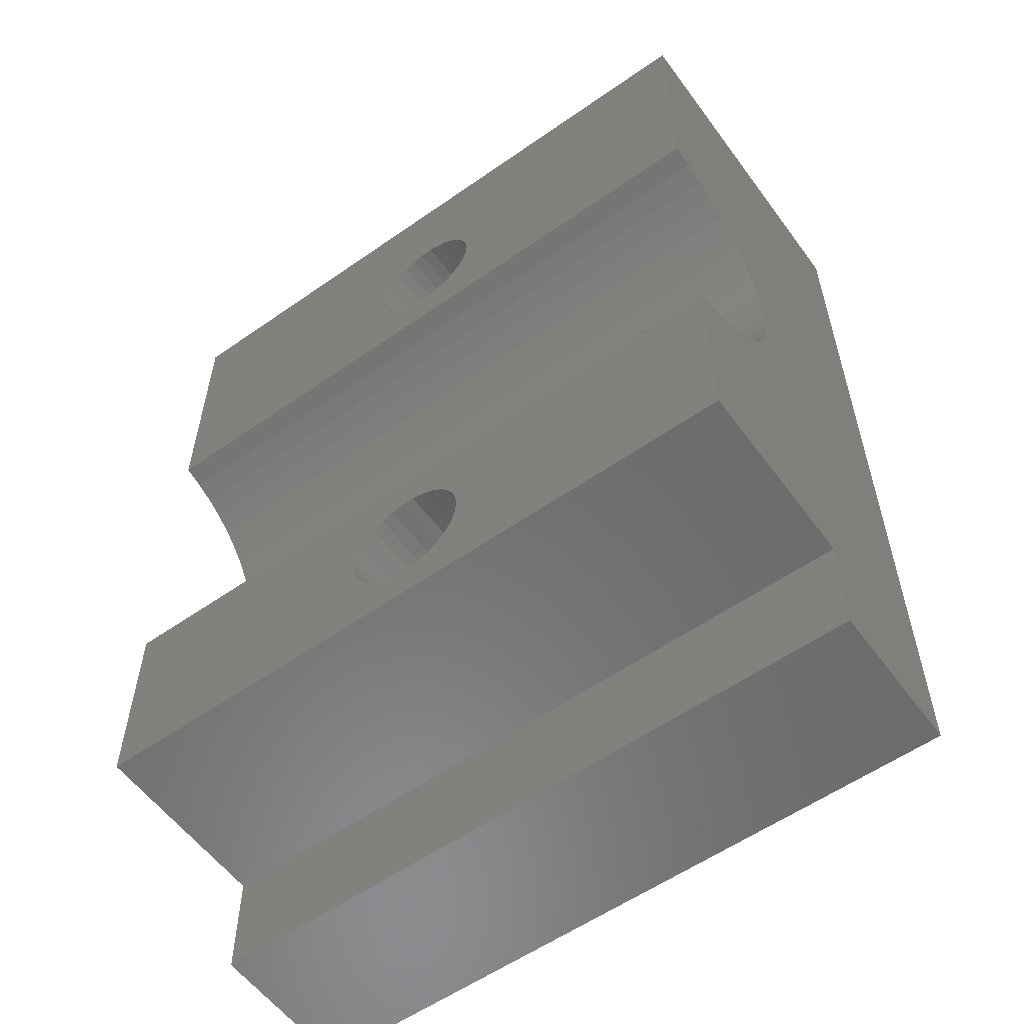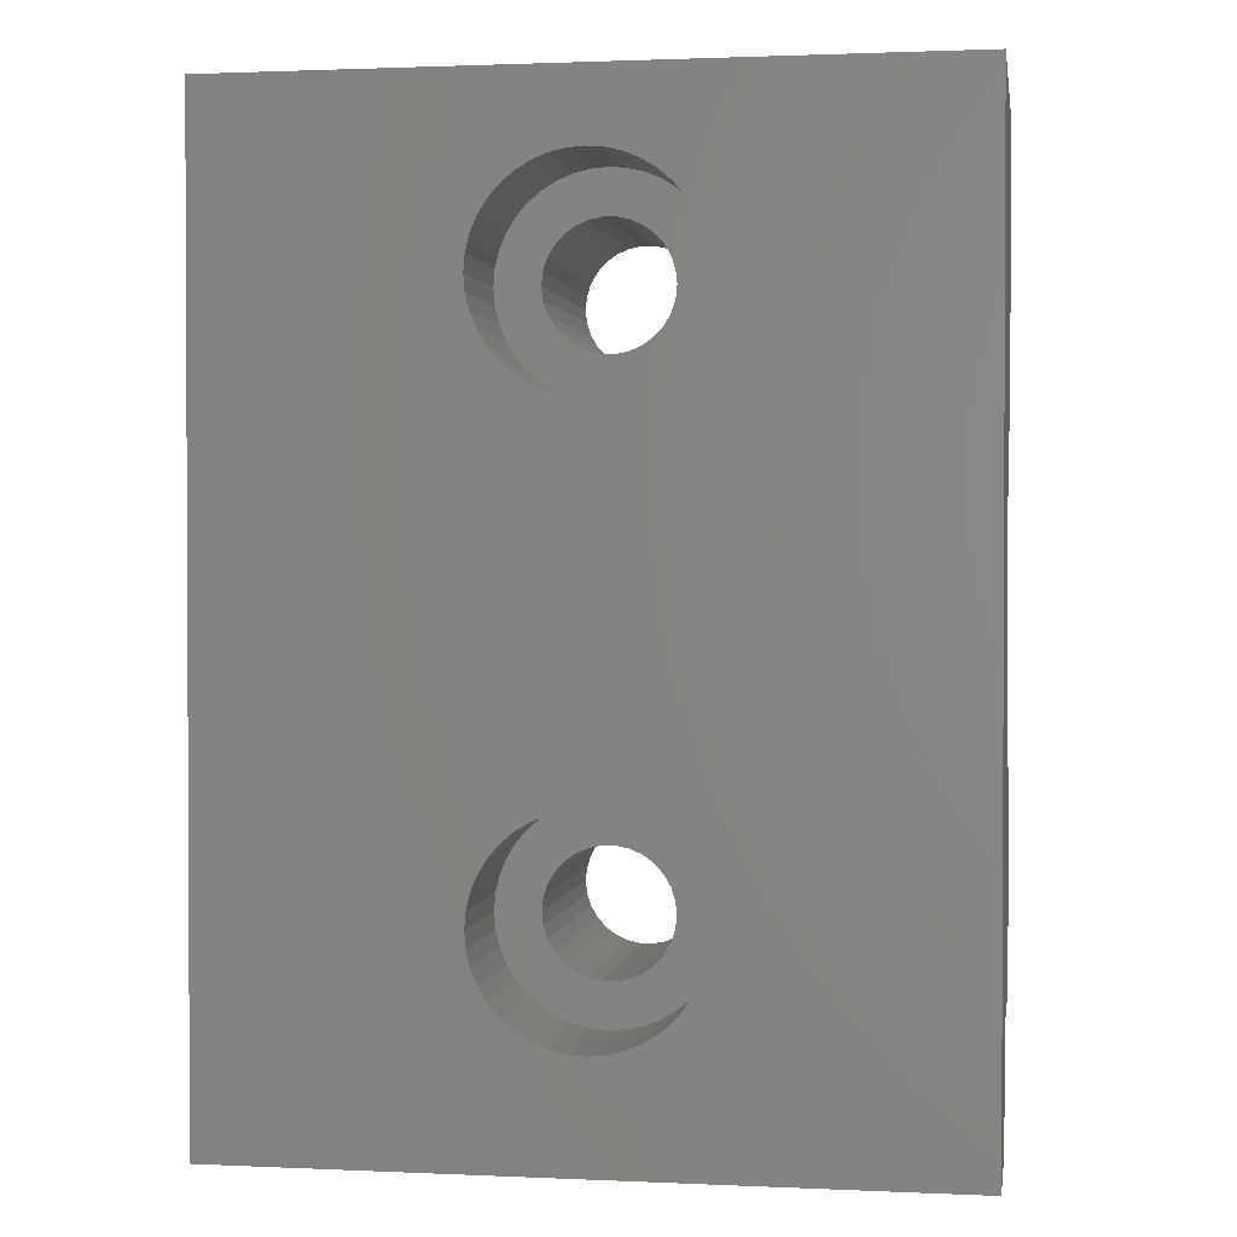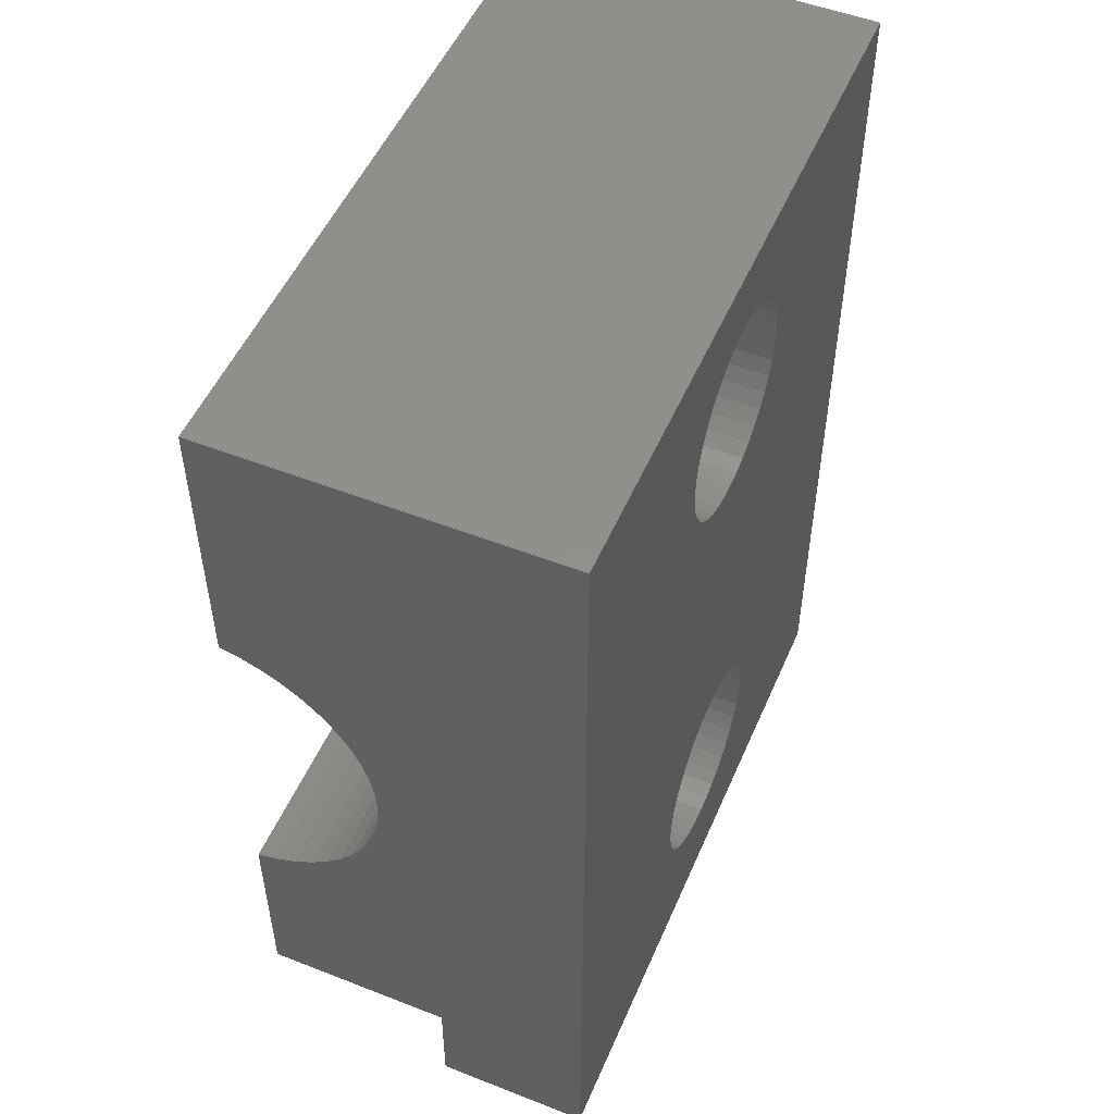
<metadata>
{"format":"stl","ext":"stl","renderer":"f3d","projection":"perspective","resolution":1024,"background":"white","views":[{"elev":-57.3,"azim":36.0,"up":"+Z"},{"elev":1.5,"azim":-170.7,"up":"+Z"},{"elev":51.6,"azim":113.0,"up":"+Z"}]}
</metadata>
<code>
# stl→obj: 338 verts, 680 faces
v 8.271 33.15 20.88
v 6.15 33.15 10
v 7.913 33.15 20.57
v 7.512 33.15 20.33
v 7.077 33.15 20.15
v 6.619 33.15 20.04
v 6.15 33.15 20
v 4.029 33.15 20.88
v 4.387 33.15 20.57
v 4.788 33.15 20.33
v 5.223 33.15 20.15
v 5.681 33.15 20.04
v -3.85 33.15 1
v -3.85 33.15 28
v 3.297 33.15 6.073
v 3.477 33.15 5.638
v 3.723 33.15 5.237
v 4.029 33.15 4.879
v 4.387 33.15 4.573
v 4.788 33.15 4.327
v 5.223 33.15 4.147
v 16.15 33.15 1
v 5.681 33.15 4.037
v 6.15 33.15 4
v 6.619 33.15 4.037
v 7.077 33.15 4.147
v 7.512 33.15 4.327
v 7.913 33.15 4.573
v 8.271 33.15 4.879
v 8.577 33.15 5.237
v 8.823 33.15 5.638
v 9.003 33.15 6.073
v 16.15 33.15 28
v 9.113 33.15 6.531
v 9.15 33.15 7
v 9.113 33.15 7.469
v 9.003 33.15 7.927
v 8.823 33.15 8.362
v 8.577 33.15 8.763
v 8.271 33.15 9.121
v 7.913 33.15 9.427
v 7.512 33.15 9.673
v 7.077 33.15 9.853
v 6.619 33.15 9.963
v 8.577 33.15 21.24
v 8.823 33.15 21.64
v 9.003 33.15 22.07
v 9.113 33.15 22.53
v 9.15 33.15 23
v 9.113 33.15 23.47
v 9.003 33.15 23.93
v 8.823 33.15 24.36
v 8.577 33.15 24.76
v 8.271 33.15 25.12
v 7.913 33.15 25.43
v 7.512 33.15 25.67
v 7.077 33.15 25.85
v 6.619 33.15 25.96
v 6.15 33.15 26
v 5.681 33.15 25.96
v 5.223 33.15 25.85
v 4.788 33.15 25.67
v 4.387 33.15 25.43
v 4.029 33.15 25.12
v 3.723 33.15 24.76
v 3.477 33.15 24.36
v 3.297 33.15 23.93
v 3.187 33.15 23.47
v 3.15 33.15 23
v 3.187 33.15 22.53
v 3.297 33.15 22.07
v 3.477 33.15 21.64
v 3.723 33.15 21.24
v 5.681 33.15 9.963
v 5.223 33.15 9.853
v 4.788 33.15 9.673
v 4.387 33.15 9.427
v 4.029 33.15 9.121
v 3.723 33.15 8.763
v 3.477 33.15 8.362
v 3.297 33.15 7.927
v 3.187 33.15 7.469
v 3.15 33.15 7
v 3.187 33.15 6.531
v 5.967 23.15 5.26
v 5.609 29.65 5.336
v 5.609 23.15 5.336
v 5.275 29.65 5.484
v 5.275 23.15 5.484
v 4.979 29.65 5.699
v 4.979 23.15 5.699
v 4.734 29.65 5.971
v 4.734 23.15 5.971
v 4.551 29.65 6.288
v 4.551 23.15 6.288
v 4.438 29.65 6.636
v 4.438 23.15 6.636
v 4.4 29.65 7
v 4.4 23.15 7
v 5.967 29.65 5.26
v 6.333 23.15 5.26
v 6.333 29.65 5.26
v 6.691 23.15 5.336
v 6.691 29.65 5.336
v 7.025 23.15 5.484
v 7.025 29.65 5.484
v 7.321 23.15 5.699
v 7.321 29.65 5.699
v 7.566 23.15 5.971
v 7.566 29.65 5.971
v 7.749 23.15 6.288
v 7.749 29.65 6.288
v 7.862 23.15 6.636
v 7.862 29.65 6.636
v 7.9 23.15 7
v 7.9 29.65 7
v 6.333 23.15 8.74
v 6.691 29.65 8.664
v 6.691 23.15 8.664
v 7.025 29.65 8.516
v 7.025 23.15 8.516
v 7.321 29.65 8.301
v 7.321 23.15 8.301
v 7.566 29.65 8.029
v 7.566 23.15 8.029
v 7.749 29.65 7.712
v 7.749 23.15 7.712
v 7.862 29.65 7.364
v 7.862 23.15 7.364
v 6.333 29.65 8.74
v 5.967 23.15 8.74
v 5.967 29.65 8.74
v 5.609 23.15 8.664
v 5.609 29.65 8.664
v 5.275 23.15 8.516
v 5.275 29.65 8.516
v 4.979 23.15 8.301
v 4.979 29.65 8.301
v 4.734 23.15 8.029
v 4.734 29.65 8.029
v 4.551 23.15 7.712
v 4.551 29.65 7.712
v 4.438 23.15 7.364
v 4.438 29.65 7.364
v 5.967 23.15 21.26
v 5.609 29.65 21.34
v 5.609 23.15 21.34
v 5.275 29.65 21.48
v 5.275 23.15 21.48
v 4.979 29.65 21.7
v 4.979 23.15 21.7
v 4.734 29.65 21.97
v 4.734 23.15 21.97
v 4.551 29.65 22.29
v 4.551 23.15 22.29
v 4.438 29.65 22.64
v 4.438 23.15 22.64
v 4.4 29.65 23
v 4.4 23.15 23
v 5.967 29.65 21.26
v 6.333 23.15 21.26
v 6.333 29.65 21.26
v 6.691 23.15 21.34
v 6.691 29.65 21.34
v 7.025 23.15 21.48
v 7.025 29.65 21.48
v 7.321 23.15 21.7
v 7.321 29.65 21.7
v 7.566 23.15 21.97
v 7.566 29.65 21.97
v 7.749 23.15 22.29
v 7.749 29.65 22.29
v 7.862 23.15 22.64
v 7.862 29.65 22.64
v 7.9 23.15 23
v 7.9 29.65 23
v 6.333 23.15 24.74
v 6.691 29.65 24.66
v 6.691 23.15 24.66
v 7.025 29.65 24.52
v 7.025 23.15 24.52
v 7.321 29.65 24.3
v 7.321 23.15 24.3
v 7.566 29.65 24.03
v 7.566 23.15 24.03
v 7.749 29.65 23.71
v 7.749 23.15 23.71
v 7.862 29.65 23.36
v 7.862 23.15 23.36
v 6.333 29.65 24.74
v 5.967 23.15 24.74
v 5.967 29.65 24.74
v 5.609 23.15 24.66
v 5.609 29.65 24.66
v 5.275 23.15 24.52
v 5.275 29.65 24.52
v 4.979 23.15 24.3
v 4.979 29.65 24.3
v 4.734 23.15 24.03
v 4.734 29.65 24.03
v 4.551 23.15 23.71
v 4.551 29.65 23.71
v 4.438 23.15 23.36
v 4.438 29.65 23.36
v 8.823 29.65 8.362
v 3.477 29.65 8.362
v 8.577 29.65 8.763
v 6.619 29.65 9.963
v 7.077 29.65 9.853
v 7.512 29.65 9.673
v 7.913 29.65 9.427
v 8.271 29.65 9.121
v 3.723 29.65 8.763
v 4.029 29.65 9.121
v 4.387 29.65 9.427
v 4.788 29.65 9.673
v 5.223 29.65 9.853
v 5.681 29.65 9.963
v 6.15 29.65 4
v 5.681 29.65 4.037
v 5.223 29.65 4.147
v 4.788 29.65 4.327
v 4.387 29.65 4.573
v 4.029 29.65 4.879
v 3.723 29.65 5.237
v 8.577 29.65 5.237
v 8.271 29.65 4.879
v 7.913 29.65 4.573
v 7.512 29.65 4.327
v 7.077 29.65 4.147
v 6.619 29.65 4.037
v 8.823 29.65 5.638
v 3.477 29.65 5.638
v 6.15 29.65 10
v 9.003 29.65 7.927
v 9.113 29.65 7.469
v 9.15 29.65 7
v 9.113 29.65 6.531
v 9.003 29.65 6.073
v 3.297 29.65 7.927
v 3.187 29.65 7.469
v 3.15 29.65 7
v 3.187 29.65 6.531
v 3.297 29.65 6.073
v 8.823 29.65 24.36
v 3.477 29.65 24.36
v 8.577 29.65 24.76
v 6.619 29.65 25.96
v 7.077 29.65 25.85
v 7.512 29.65 25.67
v 7.913 29.65 25.43
v 8.271 29.65 25.12
v 3.723 29.65 24.76
v 4.029 29.65 25.12
v 4.387 29.65 25.43
v 4.788 29.65 25.67
v 5.223 29.65 25.85
v 5.681 29.65 25.96
v 6.15 29.65 20
v 5.681 29.65 20.04
v 5.223 29.65 20.15
v 4.788 29.65 20.33
v 4.387 29.65 20.57
v 4.029 29.65 20.88
v 3.723 29.65 21.24
v 8.577 29.65 21.24
v 8.271 29.65 20.88
v 7.913 29.65 20.57
v 7.512 29.65 20.33
v 7.077 29.65 20.15
v 6.619 29.65 20.04
v 8.823 29.65 21.64
v 3.477 29.65 21.64
v 6.15 29.65 26
v 9.003 29.65 23.93
v 9.113 29.65 23.47
v 9.15 29.65 23
v 9.113 29.65 22.53
v 9.003 29.65 22.07
v 3.297 29.65 23.93
v 3.187 29.65 23.47
v 3.15 29.65 23
v 3.187 29.65 22.53
v 3.297 29.65 22.07
v -3.85 23.15 9.999
v -3.85 23.15 4.2
v 16.15 23.15 9.999
v 16.15 23.15 4.2
v -3.85 23.15 28
v -3.85 23.15 20
v 16.15 23.15 28
v 16.15 23.15 20
v -3.85 26.9 16.87
v -3.85 26.63 17.44
v -3.85 26.29 17.98
v -3.85 25.88 18.47
v -3.85 25.42 18.91
v -3.85 24.91 19.29
v -3.85 24.35 19.6
v -3.85 23.77 19.84
v -3.85 28.65 4.2
v -3.85 23.77 10.16
v -3.85 24.35 10.4
v -3.85 24.91 10.71
v -3.85 25.42 11.09
v -3.85 25.88 11.53
v -3.85 26.29 12.02
v -3.85 26.63 12.56
v -3.85 26.9 13.13
v -3.85 27.09 13.74
v -3.85 27.21 14.36
v -3.85 27.25 15
v -3.85 27.21 15.64
v -3.85 28.65 1
v -3.85 27.09 16.26
v 16.15 23.77 19.84
v 16.15 24.35 19.6
v 16.15 24.91 19.29
v 16.15 25.42 18.91
v 16.15 25.88 18.47
v 16.15 26.29 17.98
v 16.15 26.63 17.44
v 16.15 26.9 16.87
v 16.15 28.65 4.2
v 16.15 27.21 15.64
v 16.15 27.25 15
v 16.15 27.21 14.36
v 16.15 27.09 13.74
v 16.15 26.9 13.13
v 16.15 26.63 12.56
v 16.15 26.29 12.02
v 16.15 25.88 11.53
v 16.15 25.42 11.09
v 16.15 24.91 10.71
v 16.15 24.35 10.4
v 16.15 23.77 10.16
v 16.15 27.09 16.26
v 16.15 28.65 1
f 1 2 3
f 3 2 4
f 4 2 5
f 5 2 6
f 6 2 7
f 8 9 2
f 9 10 2
f 10 11 2
f 11 12 2
f 12 7 2
f 13 14 15
f 13 15 16
f 13 16 17
f 13 17 18
f 13 18 19
f 13 19 20
f 13 20 21
f 13 21 22
f 22 21 23
f 22 23 24
f 22 24 25
f 22 25 26
f 22 26 27
f 22 27 28
f 22 28 29
f 22 29 30
f 22 30 31
f 22 31 32
f 22 32 33
f 33 32 34
f 33 34 35
f 33 35 36
f 33 36 37
f 33 37 38
f 33 38 39
f 33 39 40
f 33 40 41
f 33 41 42
f 33 42 43
f 33 43 44
f 33 44 2
f 33 2 1
f 33 1 45
f 33 45 46
f 33 46 47
f 33 47 48
f 33 48 49
f 33 49 50
f 33 50 51
f 33 51 52
f 33 52 53
f 33 53 54
f 33 54 55
f 33 55 56
f 33 56 57
f 33 57 58
f 33 58 59
f 33 59 14
f 14 59 60
f 14 60 61
f 14 61 62
f 14 62 63
f 14 63 64
f 14 64 65
f 14 65 66
f 14 66 67
f 14 67 68
f 14 68 69
f 14 69 70
f 14 70 71
f 14 71 72
f 14 72 73
f 14 73 8
f 14 8 2
f 14 2 74
f 14 74 75
f 14 75 76
f 14 76 77
f 14 77 78
f 14 78 79
f 14 79 80
f 14 80 81
f 14 81 82
f 14 82 83
f 14 83 84
f 14 84 15
f 85 86 87
f 87 86 88
f 87 88 89
f 89 88 90
f 89 90 91
f 91 90 92
f 91 92 93
f 93 92 94
f 93 94 95
f 95 94 96
f 95 96 97
f 97 96 98
f 97 98 99
f 86 85 100
f 100 85 101
f 100 101 102
f 102 101 103
f 102 103 104
f 104 103 105
f 104 105 106
f 106 105 107
f 106 107 108
f 108 107 109
f 108 109 110
f 110 109 111
f 110 111 112
f 112 111 113
f 112 113 114
f 114 113 115
f 114 115 116
f 117 118 119
f 119 118 120
f 119 120 121
f 121 120 122
f 121 122 123
f 123 122 124
f 123 124 125
f 125 124 126
f 125 126 127
f 127 126 128
f 127 128 129
f 129 128 116
f 129 116 115
f 118 117 130
f 130 117 131
f 130 131 132
f 132 131 133
f 132 133 134
f 134 133 135
f 134 135 136
f 136 135 137
f 136 137 138
f 138 137 139
f 138 139 140
f 140 139 141
f 140 141 142
f 142 141 143
f 142 143 144
f 144 143 99
f 144 99 98
f 145 146 147
f 147 146 148
f 147 148 149
f 149 148 150
f 149 150 151
f 151 150 152
f 151 152 153
f 153 152 154
f 153 154 155
f 155 154 156
f 155 156 157
f 157 156 158
f 157 158 159
f 146 145 160
f 160 145 161
f 160 161 162
f 162 161 163
f 162 163 164
f 164 163 165
f 164 165 166
f 166 165 167
f 166 167 168
f 168 167 169
f 168 169 170
f 170 169 171
f 170 171 172
f 172 171 173
f 172 173 174
f 174 173 175
f 174 175 176
f 177 178 179
f 179 178 180
f 179 180 181
f 181 180 182
f 181 182 183
f 183 182 184
f 183 184 185
f 185 184 186
f 185 186 187
f 187 186 188
f 187 188 189
f 189 188 176
f 189 176 175
f 178 177 190
f 190 177 191
f 190 191 192
f 192 191 193
f 192 193 194
f 194 193 195
f 194 195 196
f 196 195 197
f 196 197 198
f 198 197 199
f 198 199 200
f 200 199 201
f 200 201 202
f 202 201 203
f 202 203 204
f 204 203 159
f 204 159 158
f 120 205 122
f 206 134 136
f 136 138 206
f 207 208 209
f 207 209 210
f 207 210 211
f 207 211 212
f 132 134 206
f 132 206 213
f 132 213 214
f 132 214 215
f 132 215 216
f 132 216 217
f 132 217 218
f 219 220 221
f 219 221 222
f 219 222 223
f 219 223 224
f 219 224 225
f 219 225 100
f 219 100 102
f 219 102 226
f 219 226 227
f 219 227 228
f 219 228 229
f 219 229 230
f 219 230 231
f 226 102 104
f 226 104 106
f 226 106 108
f 226 108 232
f 225 233 90
f 225 90 88
f 225 88 86
f 225 86 100
f 132 218 130
f 130 218 234
f 130 234 207
f 207 234 208
f 130 207 118
f 118 207 205
f 118 205 120
f 122 205 124
f 124 205 235
f 124 235 126
f 126 235 236
f 126 236 128
f 128 236 116
f 116 236 237
f 116 237 114
f 114 237 238
f 114 238 112
f 112 238 239
f 112 239 110
f 232 108 239
f 239 108 110
f 206 138 240
f 240 138 140
f 240 140 241
f 241 140 142
f 241 142 144
f 241 144 242
f 242 144 98
f 242 98 243
f 243 98 96
f 243 96 244
f 244 96 94
f 244 94 92
f 92 90 244
f 244 90 233
f 180 245 182
f 246 194 196
f 196 198 246
f 247 248 249
f 247 249 250
f 247 250 251
f 247 251 252
f 192 194 246
f 192 246 253
f 192 253 254
f 192 254 255
f 192 255 256
f 192 256 257
f 192 257 258
f 259 260 261
f 259 261 262
f 259 262 263
f 259 263 264
f 259 264 265
f 259 265 160
f 259 160 162
f 259 162 266
f 259 266 267
f 259 267 268
f 259 268 269
f 259 269 270
f 259 270 271
f 266 162 164
f 266 164 166
f 266 166 168
f 266 168 272
f 265 273 150
f 265 150 148
f 265 148 146
f 265 146 160
f 192 258 190
f 190 258 274
f 190 274 247
f 247 274 248
f 190 247 178
f 178 247 245
f 178 245 180
f 182 245 184
f 184 245 275
f 184 275 186
f 186 275 276
f 186 276 188
f 188 276 176
f 176 276 277
f 176 277 174
f 174 277 278
f 174 278 172
f 172 278 279
f 172 279 170
f 272 168 279
f 279 168 170
f 246 198 280
f 280 198 200
f 280 200 281
f 281 200 202
f 281 202 204
f 281 204 282
f 282 204 158
f 282 158 283
f 283 158 156
f 283 156 284
f 284 156 154
f 284 154 152
f 152 150 284
f 284 150 273
f 219 23 220
f 220 23 21
f 220 21 221
f 221 21 20
f 221 20 222
f 222 20 19
f 222 19 223
f 223 19 18
f 223 18 224
f 224 18 17
f 224 17 225
f 225 17 16
f 225 16 233
f 233 16 15
f 233 15 244
f 244 15 84
f 244 84 243
f 243 84 83
f 243 83 242
f 23 219 24
f 24 219 231
f 24 231 25
f 25 231 230
f 25 230 26
f 26 230 229
f 26 229 27
f 27 229 228
f 27 228 28
f 28 228 227
f 28 227 29
f 29 227 226
f 29 226 30
f 30 226 232
f 30 232 31
f 31 232 239
f 31 239 32
f 32 239 238
f 32 238 34
f 34 238 237
f 34 237 35
f 234 44 208
f 208 44 43
f 208 43 209
f 209 43 42
f 209 42 210
f 210 42 41
f 210 41 211
f 211 41 40
f 211 40 212
f 212 40 39
f 212 39 207
f 207 39 38
f 207 38 205
f 205 38 37
f 205 37 235
f 235 37 36
f 235 36 236
f 236 36 35
f 236 35 237
f 44 234 2
f 2 234 218
f 2 218 74
f 74 218 217
f 74 217 75
f 75 217 216
f 75 216 76
f 76 216 215
f 76 215 77
f 77 215 214
f 77 214 78
f 78 214 213
f 78 213 79
f 79 213 206
f 79 206 80
f 80 206 240
f 80 240 81
f 81 240 241
f 81 241 82
f 82 241 242
f 82 242 83
f 259 12 260
f 260 12 11
f 260 11 261
f 261 11 10
f 261 10 262
f 262 10 9
f 262 9 263
f 263 9 8
f 263 8 264
f 264 8 73
f 264 73 265
f 265 73 72
f 265 72 273
f 273 72 71
f 273 71 284
f 284 71 70
f 284 70 283
f 283 70 69
f 283 69 282
f 12 259 7
f 7 259 271
f 7 271 6
f 6 271 270
f 6 270 5
f 5 270 269
f 5 269 4
f 4 269 268
f 4 268 3
f 3 268 267
f 3 267 1
f 1 267 266
f 1 266 45
f 45 266 272
f 45 272 46
f 46 272 279
f 46 279 47
f 47 279 278
f 47 278 48
f 48 278 277
f 48 277 49
f 274 58 248
f 248 58 57
f 248 57 249
f 249 57 56
f 249 56 250
f 250 56 55
f 250 55 251
f 251 55 54
f 251 54 252
f 252 54 53
f 252 53 247
f 247 53 52
f 247 52 245
f 245 52 51
f 245 51 275
f 275 51 50
f 275 50 276
f 276 50 49
f 276 49 277
f 58 274 59
f 59 274 258
f 59 258 60
f 60 258 257
f 60 257 61
f 61 257 256
f 61 256 62
f 62 256 255
f 62 255 63
f 63 255 254
f 63 254 64
f 64 254 253
f 64 253 65
f 65 253 246
f 65 246 66
f 66 246 280
f 66 280 67
f 67 280 281
f 67 281 68
f 68 281 282
f 68 282 69
f 285 286 135
f 285 135 133
f 285 133 131
f 285 131 287
f 288 121 123
f 288 123 125
f 288 125 127
f 288 127 129
f 288 129 115
f 288 115 113
f 288 113 111
f 288 111 109
f 288 109 107
f 288 107 105
f 288 105 103
f 288 103 101
f 288 101 85
f 288 85 286
f 287 131 117
f 287 117 119
f 287 119 121
f 287 121 288
f 286 85 87
f 286 87 89
f 286 89 91
f 286 91 93
f 286 93 95
f 286 95 97
f 286 97 99
f 286 99 143
f 286 143 141
f 286 141 139
f 286 139 137
f 286 137 135
f 289 290 195
f 289 195 193
f 289 193 191
f 289 191 291
f 292 181 183
f 292 183 185
f 292 185 187
f 292 187 189
f 292 189 175
f 292 175 173
f 292 173 171
f 292 171 169
f 292 169 167
f 292 167 165
f 292 165 163
f 292 163 161
f 292 161 145
f 292 145 290
f 291 191 177
f 291 177 179
f 291 179 181
f 291 181 292
f 290 145 147
f 290 147 149
f 290 149 151
f 290 151 153
f 290 153 155
f 290 155 157
f 290 157 159
f 290 159 203
f 290 203 201
f 290 201 199
f 290 199 197
f 290 197 195
f 289 293 294
f 289 294 295
f 289 295 296
f 289 296 297
f 289 297 298
f 289 298 299
f 289 299 300
f 289 300 290
f 301 286 285
f 301 285 302
f 301 302 303
f 301 303 304
f 301 304 305
f 301 305 306
f 301 306 307
f 301 307 308
f 301 308 309
f 301 309 310
f 301 310 311
f 301 311 312
f 301 312 313
f 14 13 314
f 14 314 301
f 14 301 313
f 14 313 315
f 14 315 293
f 14 293 289
f 291 292 316
f 291 316 317
f 291 317 318
f 291 318 319
f 291 319 320
f 291 320 321
f 291 321 322
f 291 322 323
f 324 325 326
f 324 326 327
f 324 327 328
f 324 328 329
f 324 329 330
f 324 330 331
f 324 331 332
f 324 332 333
f 324 333 334
f 324 334 335
f 324 335 336
f 324 336 287
f 324 287 288
f 33 291 323
f 33 323 337
f 33 337 325
f 33 325 324
f 33 324 338
f 33 338 22
f 326 311 327
f 327 311 310
f 327 310 328
f 328 310 309
f 328 309 329
f 329 309 308
f 329 308 330
f 330 308 307
f 330 307 331
f 331 307 306
f 331 306 332
f 332 306 305
f 332 305 333
f 333 305 304
f 333 304 334
f 334 304 303
f 334 303 335
f 335 303 302
f 335 302 336
f 336 302 285
f 336 285 287
f 311 326 312
f 312 326 325
f 312 325 313
f 313 325 337
f 313 337 315
f 315 337 323
f 315 323 293
f 293 323 322
f 293 322 294
f 294 322 321
f 294 321 295
f 295 321 320
f 295 320 296
f 296 320 319
f 296 319 297
f 297 319 318
f 297 318 298
f 298 318 317
f 298 317 299
f 299 317 316
f 299 316 300
f 300 316 292
f 300 292 290
f 286 301 288
f 288 301 324
f 324 301 338
f 338 301 314
f 338 314 22
f 22 314 13
f 33 14 291
f 291 14 289

</code>
